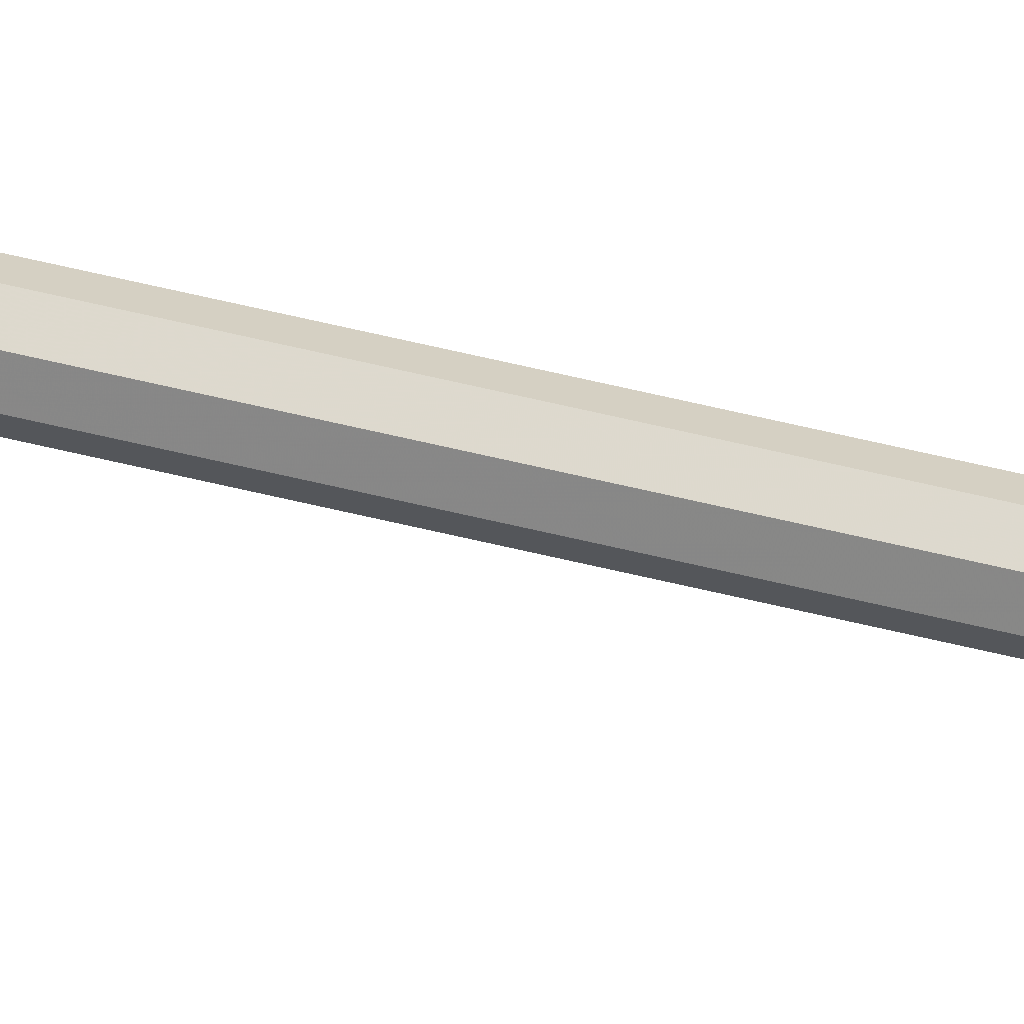
<metadata>
{"format":"obj","ext":"obj","renderer":"f3d","projection":"perspective","resolution":1024,"background":"white","views":[{"elev":48.1,"azim":106.6,"up":"+Y"}]}
</metadata>
<code>
v 0.1504 -0.9651 140.5
v -0.35 -0.1452 139.8
v -0.09366 -0.3943 139.8
v -0.923 0.07796 140.5
v -2.376 1.041 136.8
v -1.696 0.3563 140.5
v -1.396 -0.4085 140.5
v -1.152 -0.9704 139.8
v -0.8956 -1.22 139.8
v -0.3224 -1.452 140.5
v 1.13 -2.366 136.8
v 0.4507 -1.73 140.5
v -0.2702 -0.9048 143.3
v -0.9357 -0.1165 141.5
v -0.03718 -0.9896 141.5
v -0.8318 -0.3591 143.4
v -1.184 -0.1597 143.4
v -1.521 0.18 141.5
v -1.208 -0.3967 141.5
v -0.9746 -0.506 143.4
v -0.2876 -1.247 141.5
v -0.413 -1.052 143.3
v -0.06078 -1.251 143.3
v 0.2759 -1.566 141.5
v -0.6221 -0.7259 146.5
v -0.1756 -0.6766 139.9
v -0.3255 0.5384 2.216
v -0.19 0.2241 2.214
v -0.3111 -0.3623 139.9
v -0.6436 0.6648 2.217
v -0.6292 -0.2359 139.9
v -0.9579 0.5293 2.216
v -0.9435 -0.3714 139.9
v -1.084 0.2112 2.214
v -1.07 -0.6894 139.9
v -0.9488 -0.1031 2.212
v -0.9344 -1.004 139.9
v -0.6308 -0.2295 2.211
v -0.6164 -1.13 139.9
v -0.3164 -0.094 2.212
v -0.302 -0.9947 139.9
v -0.6372 0.2177 2.214
v -0.6228 -0.683 139.9
g model
f 3 2 1
f 1 2 4
f 2 5 4
f 5 6 4
f 8 7 5
f 5 7 6
f 8 9 7
f 7 9 10
f 9 11 10
f 11 12 10
f 3 1 11
f 11 1 12
f 15 14 13
f 13 14 16
f 18 17 14
f 14 17 16
f 18 19 17
f 17 19 20
f 19 21 20
f 20 21 22
f 24 23 21
f 21 23 22
f 24 15 23
f 23 15 13
f 13 16 25
f 16 17 25
f 17 20 25
f 20 22 25
f 22 23 25
f 23 13 25
f 1 4 15
f 15 4 14
f 6 18 4
f 4 18 14
f 6 7 18
f 18 7 19
f 7 10 19
f 19 10 21
f 12 24 10
f 10 24 21
f 12 1 24
f 24 1 15
f 2 3 8
f 8 3 9
f 11 9 3
f 8 5 2
f 28 27 26
f 26 27 29
f 27 30 29
f 29 30 31
f 30 32 31
f 31 32 33
f 32 34 33
f 33 34 35
f 34 36 35
f 35 36 37
f 36 38 37
f 37 38 39
f 38 40 39
f 39 40 41
f 40 28 41
f 41 28 26
f 27 28 42
f 30 27 42
f 32 30 42
f 34 32 42
f 36 34 42
f 38 36 42
f 40 38 42
f 28 40 42
f 26 29 43
f 29 31 43
f 31 33 43
f 33 35 43
f 35 37 43
f 37 39 43
f 39 41 43
f 41 26 43

</code>
